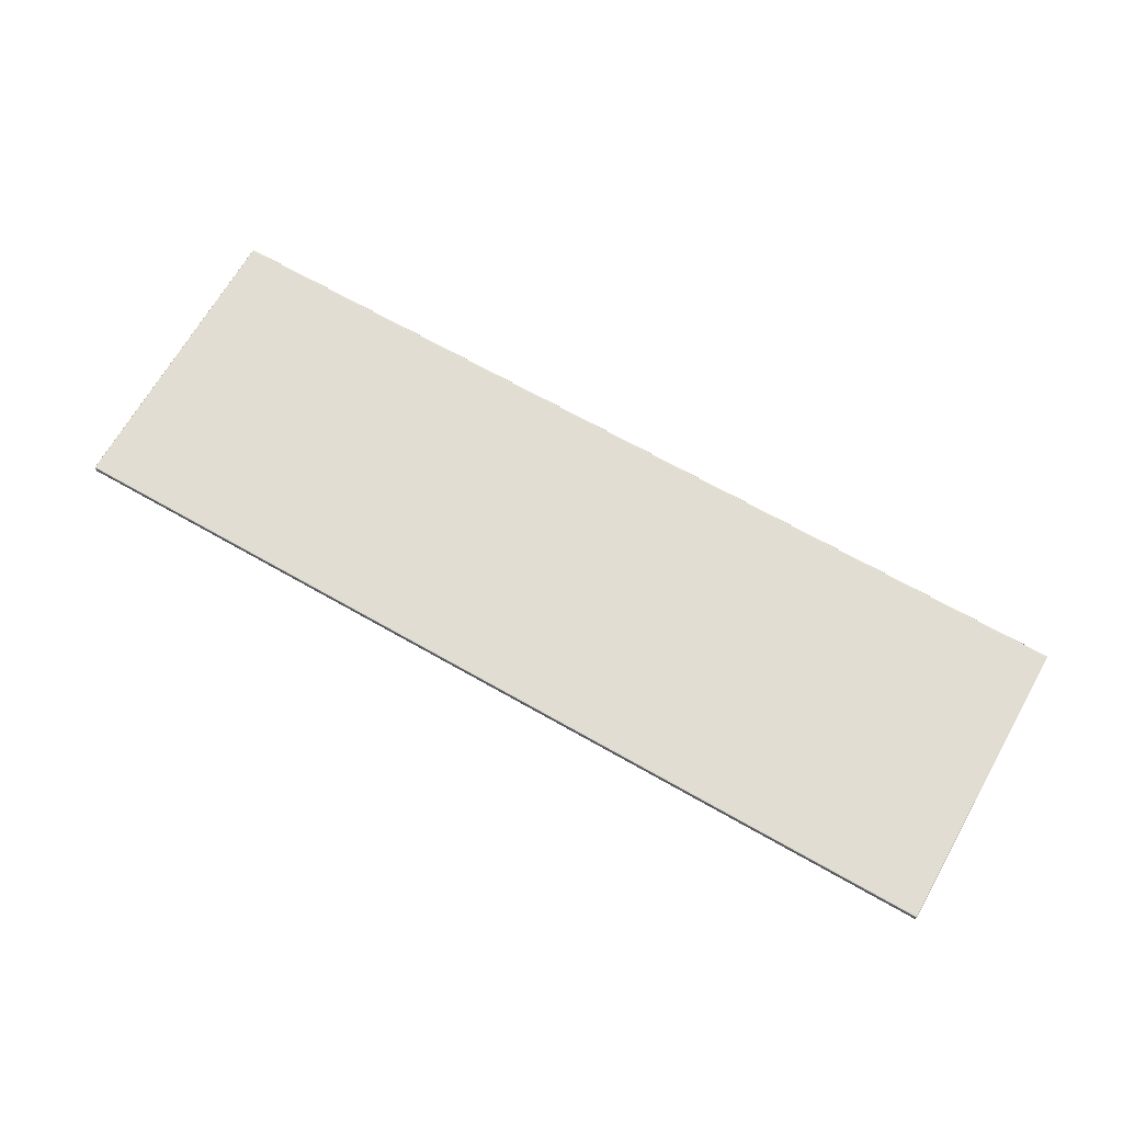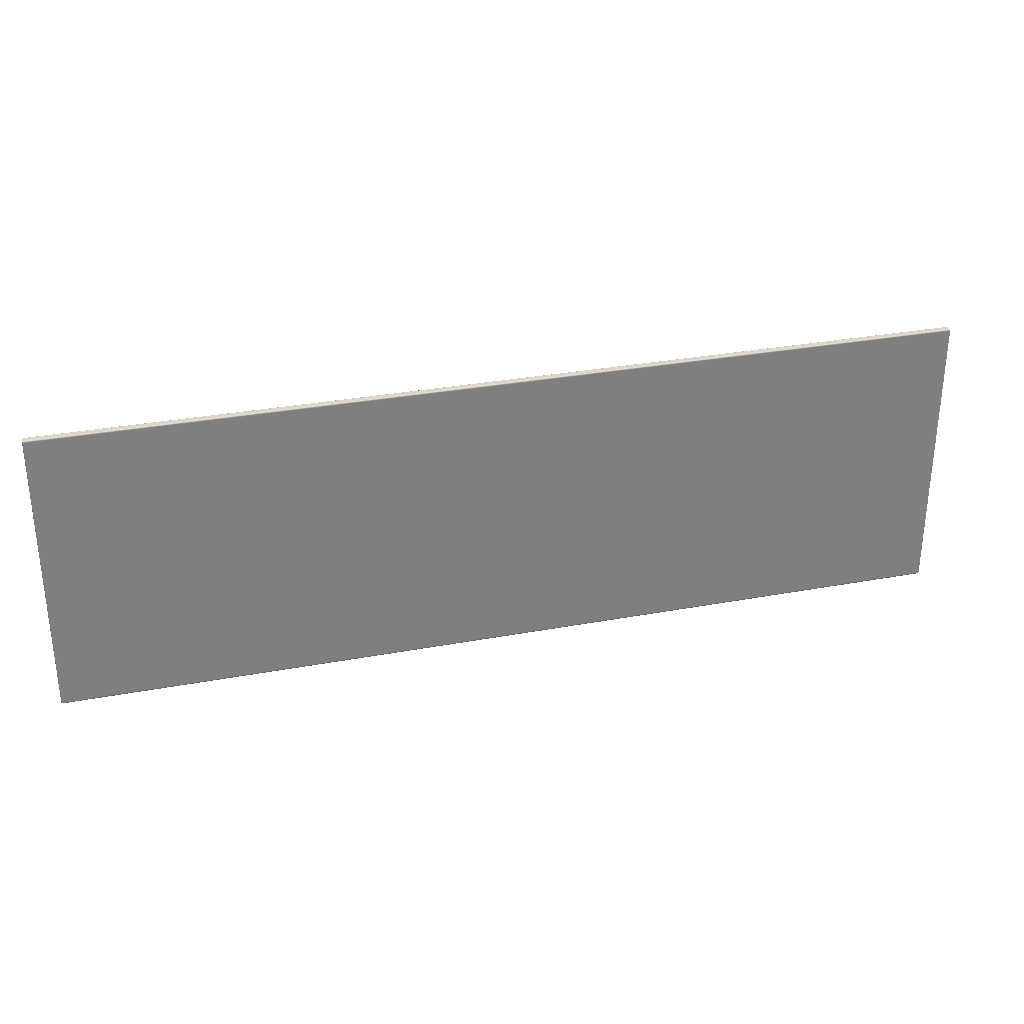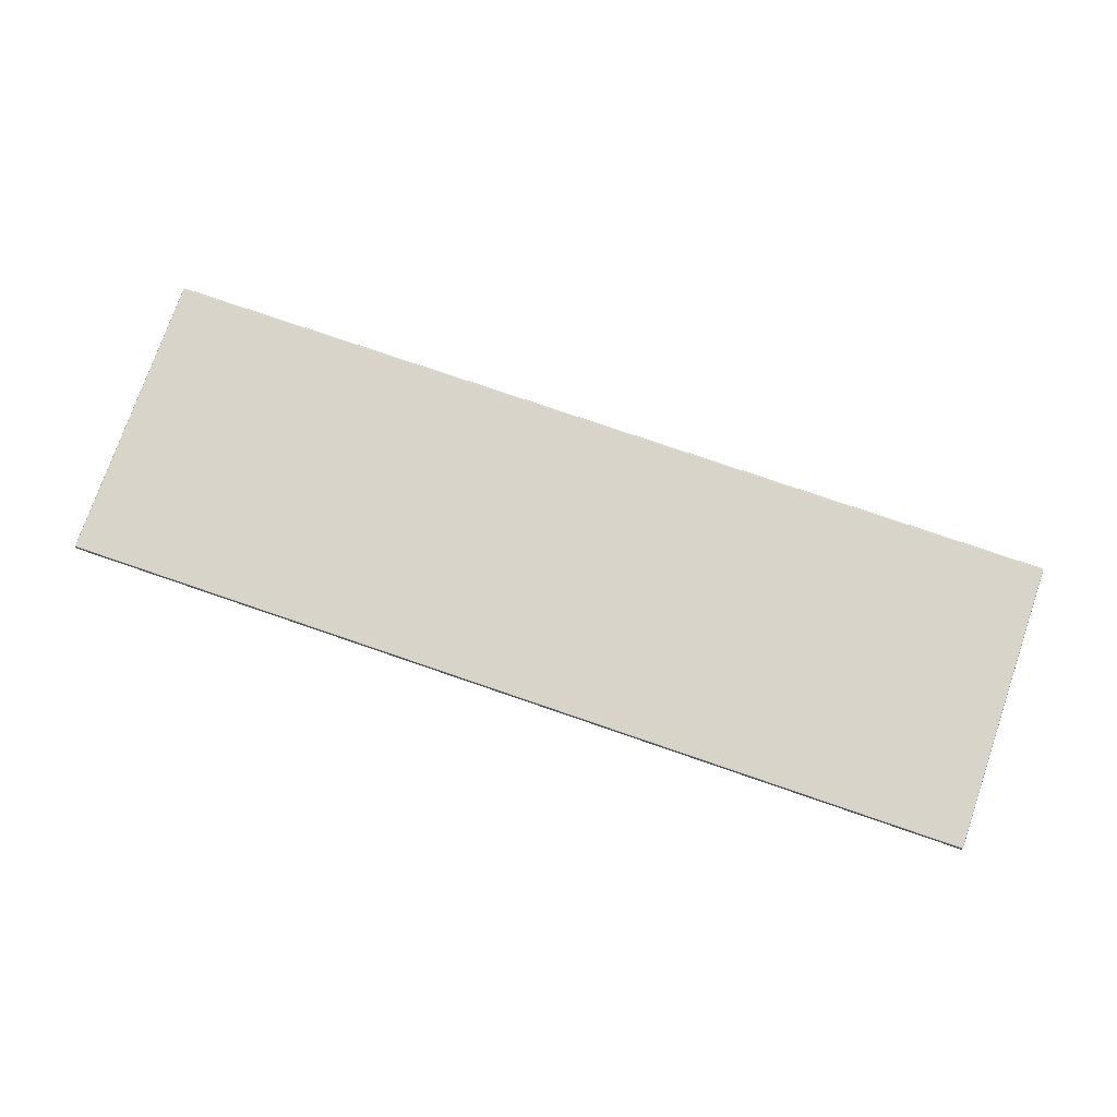
<metadata>
{"format":"obj","ext":"obj","renderer":"f3d","projection":"perspective","resolution":1024,"background":"white","views":[{"elev":68.1,"azim":29.7,"up":"+Z"},{"elev":30.5,"azim":164.9,"up":"+Y"},{"elev":75.6,"azim":-161.0,"up":"+Z"}]}
</metadata>
<code>
o SM_Kitchen_04_Shelf2
v 0.4834 -0.1538 -0.0036
v 0.4838 -0.1535 -0.003044
v 0.4835 -0.1539 -0.003045
v 0.4837 -0.1535 -0.0036
v 0.4834 -0.1533 -0.003933
v 0.4838 -0.153 -0.003599
v 0.4835 -0.153 -0.003932
v 0.4835 -0.1521 -0.003931
v 0.4838 -0.1521 -0.003597
v 0.4834 -0.1538 -0.0036
v 0.4829 -0.1539 -0.0036
v 0.4833 -0.1535 -0.003933
v 0.4829 -0.1535 -0.003933
v 0.4835 -0.153 0.003931
v 0.4838 -0.1533 0.003535
v 0.4838 -0.153 0.003598
v 0.4835 -0.1535 0.003831
v 0.4835 -0.1535 0.003831
v 0.4829 -0.1535 0.003929
v 0.4829 -0.1539 0.003595
v 0.4835 -0.1538 0.003534
v 0.4835 -0.1538 0.003534
v 0.4835 -0.1539 0.003041
v 0.4838 -0.1535 0.003349
v 0.4838 -0.1535 0.003041
v -0.4834 -0.1533 -0.003933
v -0.4838 -0.153 -0.003599
v -0.4835 -0.153 -0.003932
v -0.4837 -0.1535 -0.0036
v -0.4838 -0.1535 -0.003044
v -0.4834 -0.1538 -0.0036
v -0.4835 -0.1539 -0.003045
v -0.4837 -0.1535 -0.0036
v -0.4829 -0.1539 -0.0036
v -0.4834 -0.1538 -0.0036
v -0.4833 -0.1535 -0.003933
v -0.4829 -0.1535 -0.003933
v -0.4835 -0.153 0.003931
v -0.4838 -0.1533 0.003535
v -0.4835 -0.1535 0.00383
v -0.4838 -0.153 0.003597
v -0.4835 -0.1538 0.003534
v -0.4829 -0.1539 0.003595
v -0.4835 -0.1535 0.00383
v -0.4829 -0.1535 0.003929
v -0.4835 -0.1538 0.003534
v -0.4838 -0.1535 0.003349
v -0.4835 -0.1539 0.00304
v -0.4838 -0.1535 0.003041
v -0.4838 -0.1521 0.003599
v -0.4838 -0.153 0.003597
v -0.4835 -0.1521 0.003932
v -0.4835 -0.153 0.003931
v 0.4838 0.1535 -0.003044
v 0.4834 0.1538 -0.0036
v 0.4835 0.1539 -0.003045
v 0.4837 0.1535 -0.0036
v 0.4829 0.1539 -0.0036
v 0.4833 0.1535 -0.003933
v 0.4829 0.1535 -0.003933
v 0.4834 0.1538 -0.0036
v 0.4835 0.1538 0.003534
v 0.4829 0.1539 0.003595
v 0.4835 0.1535 0.00383
v 0.4829 0.1535 0.003929
v 0.4835 0.1538 0.003534
v 0.4838 0.1535 0.003349
v 0.4835 0.1539 0.00304
v 0.4838 0.1535 0.003041
v -0.4838 0.1535 -0.003044
v -0.4834 0.1538 -0.0036
v -0.4837 0.1535 -0.0036
v -0.4835 0.1539 -0.003045
v -0.4829 0.1535 -0.003933
v -0.4833 0.1535 -0.003933
v -0.4829 0.1539 -0.0036
v -0.4834 0.1538 -0.0036
v -0.4835 0.153 0.003931
v -0.4838 0.1533 0.003535
v -0.4838 0.153 0.003597
v -0.4835 0.1535 0.00383
v -0.4835 0.1535 0.00383
v -0.4829 0.1535 0.003929
v -0.4829 0.1539 0.003595
v -0.4835 0.1538 0.003534
v -0.4835 0.1538 0.003534
v -0.4835 0.1539 0.00304
v -0.4838 0.1535 0.003349
v -0.4838 0.1535 0.003041
v 0.4835 0.153 0.003931
v 0.4838 0.1533 0.003535
v 0.4835 0.1535 0.00383
v 0.4838 0.153 0.003597
v 0.4835 0.1521 0.003932
v 0.4838 0.1521 0.003599
v 0.4837 -0.1535 -0.0036
v 0.4834 -0.1538 -0.0036
v 0.4834 -0.1533 -0.003933
v 0.4833 -0.1535 -0.003933
v 0.4829 -0.153 -0.004043
v 0.4835 -0.153 -0.003932
v 0.4829 -0.1535 -0.003933
v 0.4829 -0.1521 -0.004042
v 0.4835 -0.1521 -0.003931
v 0.4823 -0.153 -0.004043
v 0.4829 0.1521 -0.004042
v 0.4823 -0.1535 -0.003933
v 0.4829 -0.1539 -0.0036
v 0.4823 -0.1539 -0.0036
v -0.4823 -0.1539 -0.0036
v -0.4823 -0.1535 -0.003933
v -0.4829 -0.1539 -0.0036
v -0.4823 -0.153 -0.004043
v -0.4829 -0.1535 -0.003933
v -0.4829 -0.153 -0.004043
v -0.4833 -0.1535 -0.003933
v -0.4837 -0.1535 -0.0036
v -0.4834 -0.1538 -0.0036
v -0.4834 -0.1533 -0.003933
v -0.4835 -0.153 -0.003932
v -0.4829 -0.1521 -0.004042
v -0.4835 -0.1521 -0.003931
v -0.4838 -0.153 -0.003599
v -0.4829 0.1521 -0.004042
v -0.4838 -0.1521 -0.003597
v -0.4835 0.1521 -0.003931
v -0.4838 0.1521 -0.003597
v -0.4835 0.153 -0.003932
v -0.4829 0.153 -0.004043
v -0.4834 0.1533 -0.003933
v -0.4834 0.1538 -0.0036
v -0.4837 0.1535 -0.0036
v -0.4833 0.1535 -0.003933
v -0.4829 0.1535 -0.003933
v -0.4823 0.153 -0.004043
v -0.4823 0.1535 -0.003933
v -0.4829 0.1539 -0.0036
v -0.4823 0.1539 -0.0036
v 0.4823 0.1539 -0.0036
v 0.4823 0.1535 -0.003933
v 0.4829 0.1539 -0.0036
v 0.4823 0.153 -0.004043
v 0.4829 0.1535 -0.003933
v 0.4829 0.153 -0.004043
v 0.4833 0.1535 -0.003933
v 0.4837 0.1535 -0.0036
v 0.4834 0.1538 -0.0036
v 0.4834 0.1533 -0.003933
v 0.4835 0.153 -0.003932
v 0.4835 0.1521 -0.003931
v 0.4838 -0.1521 -0.003597
v 0.4838 0.1521 -0.003597
v 0.4838 -0.1535 0.003349
v 0.4835 -0.1535 0.003831
v 0.4835 -0.1538 0.003534
v 0.4838 -0.1533 0.003535
v 0.4839 -0.153 0.003042
v 0.4838 -0.1535 0.003041
v 0.4838 -0.153 0.003598
v 0.4839 -0.153 0.002416
v 0.4838 -0.1535 0.002415
v 0.4839 -0.1521 0.003044
v 0.4839 -0.1521 0.002418
v 0.4838 -0.1521 0.003599
v 0.4835 -0.153 0.003931
v 0.4835 -0.1521 0.003932
v 0.4835 0.1521 0.003932
v 0.4838 0.1521 0.003599
v 0.4839 0.1521 0.003043
v 0.4838 0.153 0.003597
v 0.4839 0.153 0.003042
v 0.4838 0.1533 0.003535
v 0.4839 0.1521 0.002417
v 0.4838 0.1535 0.003349
v 0.4835 0.1535 0.00383
v 0.4835 0.1538 0.003534
v 0.4838 0.1535 0.003041
v 0.4839 0.153 0.002416
v 0.4838 0.1535 0.002415
v 0.4835 0.1539 0.00304
v 0.4835 0.1539 0.002415
v 0.4839 0.1521 -0.002416
v 0.4838 0.1535 -0.002418
v 0.4835 0.1539 -0.002419
v 0.4839 0.153 -0.002417
v 0.4838 0.1535 -0.003044
v 0.4835 0.1539 -0.003045
v 0.4839 0.153 -0.003043
v 0.4837 0.1535 -0.0036
v 0.4838 0.153 -0.003599
v 0.4838 0.1521 -0.003597
v 0.4839 0.1521 -0.003042
v 0.4838 -0.1521 -0.003597
v 0.4839 -0.1521 -0.003042
v 0.4839 -0.1521 -0.002416
v 0.4839 -0.153 -0.002417
v 0.4839 -0.153 -0.003043
v 0.4838 -0.153 -0.003599
v 0.4837 -0.1535 -0.0036
v 0.4838 -0.1535 -0.003044
v 0.4838 -0.1535 -0.002418
v 0.4835 -0.1539 0.002415
v 0.4835 -0.1539 -0.002419
v 0.4835 -0.1539 -0.003045
v 0.4835 -0.1539 0.003041
v 0.4838 -0.1535 0.002415
v 0.4838 -0.1535 0.003041
v 0.4835 -0.1539 0.002415
v 0.4829 -0.154 0.00304
v 0.4835 -0.1538 0.003534
v 0.4829 -0.1539 0.003595
v 0.4823 -0.1535 0.003929
v 0.4829 -0.1535 0.003929
v 0.4823 -0.1539 0.003595
v -0.4823 -0.1535 0.003929
v 0.4829 -0.154 0.002414
v 0.4835 -0.1539 -0.002419
v -0.4829 -0.1535 0.003929
v -0.4829 -0.1539 0.003595
v 0.4829 -0.154 -0.002419
v 0.4835 -0.1539 -0.003045
v -0.4823 -0.1539 0.003595
v 0.4829 -0.154 -0.003045
v 0.4834 -0.1538 -0.0036
v 0.4829 -0.1539 -0.0036
v 0.4823 -0.1539 -0.0036
v 0.4823 -0.154 -0.003045
v 0.4823 -0.154 -0.002419
v -0.4823 -0.154 -0.003045
v -0.4823 -0.1539 -0.0036
v -0.4823 -0.154 -0.002419
v 0.4823 -0.154 0.002414
v -0.4823 -0.154 0.002414
v 0.4823 -0.154 0.00304
v -0.4823 -0.154 0.00304
v -0.4829 -0.154 0.00304
v -0.4835 -0.1538 0.003534
v -0.4835 -0.1539 0.00304
v -0.4838 -0.1535 0.002415
v -0.4838 -0.1535 0.003041
v -0.4835 -0.1539 0.002414
v -0.4838 -0.1535 -0.002418
v -0.4829 -0.154 0.002414
v -0.4835 -0.1539 -0.002419
v -0.4838 -0.1535 -0.003044
v -0.4835 -0.1539 -0.003045
v -0.4829 -0.154 -0.002419
v -0.4829 -0.154 -0.003045
v -0.4834 -0.1538 -0.0036
v -0.4829 -0.1539 -0.0036
v -0.4835 -0.1535 0.00383
v -0.4838 -0.1535 0.003349
v -0.4835 -0.1538 0.003534
v -0.4838 -0.1533 0.003535
v -0.4839 -0.153 0.003042
v -0.4838 -0.1535 0.003041
v -0.4838 -0.153 0.003597
v -0.4839 -0.153 0.002416
v -0.4838 -0.1535 0.002415
v -0.4839 -0.1521 0.003043
v -0.4838 -0.1521 0.003599
v -0.4839 -0.1521 0.002418
v -0.4835 0.1521 0.003932
v -0.4835 -0.1521 0.003932
v -0.4838 0.1521 0.003599
v -0.4835 0.153 0.003931
v -0.4838 0.153 0.003597
v -0.4839 0.1521 0.003043
v -0.4839 0.153 0.003042
v -0.4838 0.1533 0.003535
v -0.4839 0.1521 0.002417
v -0.4838 0.1535 0.003349
v -0.4835 0.1535 0.00383
v -0.4835 0.1538 0.003534
v -0.4838 0.1535 0.003041
v -0.4839 0.153 0.002416
v -0.4838 0.1535 0.002415
v -0.4835 0.1539 0.00304
v -0.4835 0.1539 0.002414
v -0.4839 0.1521 -0.002416
v -0.4838 0.1535 -0.002419
v -0.4835 0.1539 -0.002419
v -0.4839 0.153 -0.002418
v -0.4838 0.1535 -0.003044
v -0.4835 0.1539 -0.003045
v -0.4839 0.153 -0.003043
v -0.4837 0.1535 -0.0036
v -0.4838 0.153 -0.003599
v -0.4838 0.1521 -0.003597
v -0.4839 0.1521 -0.003042
v -0.4839 -0.1521 -0.003042
v -0.4838 -0.1521 -0.003597
v -0.4839 -0.1521 -0.002416
v -0.4839 -0.153 -0.002417
v -0.4838 -0.1535 -0.002418
v -0.4839 -0.153 -0.003043
v -0.4838 -0.1535 -0.003044
v -0.4838 -0.153 -0.003599
v -0.4837 -0.1535 -0.0036
v 0.4838 0.153 -0.003599
v 0.4834 0.1533 -0.003933
v 0.4837 0.1535 -0.0036
v 0.4835 0.153 -0.003932
v 0.4835 0.1521 -0.003931
v 0.4838 0.1521 -0.003597
v -0.4834 0.1533 -0.003933
v -0.4838 0.153 -0.003599
v -0.4837 0.1535 -0.0036
v -0.4835 0.153 -0.003932
v -0.4835 0.1521 -0.003931
v -0.4838 0.1521 -0.003597
v -0.4823 0.1535 0.003929
v -0.4829 0.1539 0.003595
v -0.4829 0.1535 0.003929
v -0.4823 0.1539 0.003595
v 0.4823 0.1535 0.003929
v 0.4829 0.1535 0.003929
v 0.4829 0.1539 0.003595
v 0.4823 0.1539 0.003595
v 0.4829 0.154 0.00304
v 0.4835 0.1538 0.003534
v 0.4835 0.1539 0.00304
v 0.4835 0.1539 0.002415
v 0.4823 0.154 0.00304
v 0.4829 0.154 0.002414
v 0.4835 0.1539 -0.002419
v 0.4823 0.154 0.002414
v 0.4829 0.154 -0.002419
v 0.4835 0.1539 -0.003045
v -0.4823 0.154 0.00304
v 0.4829 0.154 -0.003045
v 0.4834 0.1538 -0.0036
v 0.4829 0.1539 -0.0036
v 0.4823 0.1539 -0.0036
v 0.4823 0.154 -0.003045
v 0.4823 0.154 -0.002419
v -0.4823 0.154 0.002414
v -0.4823 0.154 -0.002419
v -0.4823 0.154 -0.003045
v -0.4823 0.1539 -0.0036
v -0.4829 0.154 -0.002419
v -0.4829 0.154 -0.003045
v -0.4829 0.1539 -0.0036
v -0.4834 0.1538 -0.0036
v -0.4835 0.1539 -0.003045
v -0.4835 0.1539 -0.002419
v -0.4829 0.154 0.002414
v -0.4835 0.1539 0.002414
v -0.4829 0.154 0.00304
v -0.4835 0.1539 0.00304
v -0.4835 0.1538 0.003534
v 0.4829 -0.153 0.004042
v 0.4835 -0.1535 0.003831
v 0.4835 -0.153 0.003931
v 0.4829 -0.1535 0.003929
v 0.4835 -0.1521 0.003932
v 0.4823 -0.153 0.004042
v 0.4829 -0.1521 0.004043
v 0.4823 -0.1535 0.003929
v 0.4829 0.1521 0.004043
v -0.4823 -0.1535 0.003929
v 0.4835 0.1521 0.003932
v -0.4823 -0.153 0.004042
v 0.4829 0.153 0.004042
v -0.4829 -0.1535 0.003929
v 0.4835 0.153 0.003931
v -0.4829 -0.153 0.004042
v 0.4835 0.1535 0.00383
v -0.4835 -0.1535 0.00383
v 0.4829 0.1535 0.003929
v -0.4835 -0.153 0.003931
v 0.4823 0.153 0.004042
v -0.4835 -0.1521 0.003932
v 0.4823 0.1535 0.003929
v -0.4829 -0.1521 0.004043
v -0.4823 0.153 0.004042
v -0.4835 0.1521 0.003932
v -0.4823 0.1535 0.003929
v -0.4829 0.1521 0.004043
v -0.4829 0.1535 0.003929
v -0.4829 0.153 0.004042
v -0.4835 0.153 0.003931
v -0.4835 0.1535 0.00383
v -0.4823 -0.1521 0.004043
v 0.4823 0.1521 0.004043
v -0.4823 0.1521 0.004043
v 0.4823 -0.1521 0.004043
v -0.4823 -0.1521 -0.004042
v 0.4823 0.1521 -0.004042
v 0.4823 -0.1521 -0.004042
v -0.4823 0.1521 -0.004042
v -0.4823 -0.1521 -0.004042
v 0.4823 -0.1521 -0.004042
v -0.4823 0.1521 -0.004042
v 0.4823 0.1521 -0.004042
v 0.4823 -0.1521 0.004043
v 0.4823 0.1521 0.004043
v -0.4823 -0.1521 0.004043
v -0.4823 0.1521 0.004043
f 1 2 3
f 2 1 4
f 5 6 4
f 6 5 7
f 8 6 7
f 6 8 9
f 10 11 12
f 12 11 13
f 14 15 16
f 15 14 17
f 18 19 20
f 18 20 21
f 22 23 24
f 24 23 25
f 26 27 28
f 27 26 29
f 30 31 32
f 31 30 33
f 34 35 36
f 34 36 37
f 38 39 40
f 39 38 41
f 42 43 44
f 45 44 43
f 46 47 48
f 47 49 48
f 50 51 52
f 52 51 53
f 54 55 56
f 55 54 57
f 58 59 60
f 59 58 61
f 62 63 64
f 65 64 63
f 66 67 68
f 67 69 68
f 70 71 72
f 71 70 73
f 74 75 76
f 75 77 76
f 78 79 80
f 79 78 81
f 82 83 84
f 82 84 85
f 86 87 88
f 88 87 89
f 90 91 92
f 91 90 93
f 90 94 93
f 93 94 95
f 96 97 98
f 98 97 99
f 100 98 99
f 100 101 98
f 100 99 102
f 100 103 101
f 101 103 104
f 102 105 100
f 106 104 103
f 102 107 105
f 108 107 102
f 108 109 107
f 110 107 109
f 111 105 107
f 107 110 111
f 112 111 110
f 105 111 113
f 111 112 114
f 114 113 111
f 113 114 115
f 115 114 116
f 117 116 118
f 116 117 119
f 115 116 119
f 115 119 120
f 120 121 115
f 121 120 122
f 123 122 120
f 122 124 121
f 122 123 125
f 125 126 122
f 124 122 126
f 126 125 127
f 124 126 128
f 124 128 129
f 129 128 130
f 131 130 132
f 130 131 133
f 129 130 133
f 129 133 134
f 129 134 135
f 135 134 136
f 136 134 137
f 136 137 138
f 139 136 138
f 140 135 136
f 136 139 140
f 139 141 140
f 135 140 142
f 143 140 141
f 142 140 143
f 144 142 143
f 144 143 145
f 146 145 147
f 145 146 148
f 144 145 148
f 144 148 149
f 106 144 149
f 150 106 149
f 104 106 150
f 150 151 104
f 151 150 152
f 153 154 155
f 154 153 156
f 157 156 153
f 157 153 158
f 157 159 156
f 158 160 157
f 160 158 161
f 159 157 162
f 163 157 160
f 157 163 162
f 164 159 162
f 164 165 159
f 165 164 166
f 164 167 166
f 167 164 168
f 162 169 164
f 168 164 169
f 169 162 163
f 170 168 169
f 170 169 171
f 171 172 170
f 169 163 173
f 173 171 169
f 171 174 172
f 174 175 172
f 175 174 176
f 171 177 174
f 178 177 171
f 171 173 178
f 177 178 179
f 179 180 177
f 180 179 181
f 182 178 173
f 183 181 179
f 181 183 184
f 185 179 178
f 179 185 183
f 178 182 185
f 186 184 183
f 184 186 187
f 183 188 186
f 188 183 185
f 188 189 186
f 189 188 190
f 188 191 190
f 185 192 188
f 188 192 191
f 192 185 182
f 192 193 191
f 182 194 192
f 192 194 193
f 173 195 182
f 194 182 195
f 173 163 195
f 160 195 163
f 195 160 196
f 196 194 195
f 161 196 160
f 194 197 193
f 194 196 197
f 197 198 193
f 197 199 198
f 199 197 200
f 196 161 201
f 201 197 196
f 197 201 200
f 202 201 161
f 201 202 203
f 203 200 201
f 200 203 204
f 205 206 207
f 206 205 208
f 209 208 205
f 210 209 205
f 211 209 210
f 212 211 213
f 211 212 214
f 214 209 211
f 215 214 212
f 208 209 216
f 216 217 208
f 215 218 219
f 217 216 220
f 220 221 217
f 215 219 222
f 214 215 222
f 221 220 223
f 223 224 221
f 224 223 225
f 223 226 225
f 220 227 223
f 223 227 226
f 220 228 227
f 216 228 220
f 229 226 227
f 226 229 230
f 231 227 228
f 227 231 229
f 232 228 216
f 209 232 216
f 228 233 231
f 233 228 232
f 234 232 209
f 209 214 234
f 222 234 214
f 235 232 234
f 234 222 235
f 232 235 233
f 222 236 235
f 236 233 235
f 219 236 222
f 219 237 236
f 237 238 236
f 239 238 240
f 238 239 241
f 241 236 238
f 242 241 239
f 233 236 243
f 236 241 243
f 243 231 233
f 241 242 244
f 244 243 241
f 245 244 242
f 244 245 246
f 231 243 247
f 243 244 247
f 246 247 244
f 231 247 229
f 247 246 248
f 247 248 229
f 248 246 249
f 248 230 229
f 248 249 250
f 230 248 250
f 251 252 253
f 252 251 254
f 255 252 254
f 255 256 252
f 255 254 257
f 258 256 255
f 256 258 259
f 257 260 255
f 257 261 260
f 255 262 258
f 262 255 260
f 263 261 264
f 261 263 265
f 265 260 261
f 266 265 263
f 265 266 267
f 260 265 268
f 265 267 268
f 268 262 260
f 267 269 268
f 269 267 270
f 262 268 271
f 269 271 268
f 269 270 272
f 273 272 270
f 272 273 274
f 269 272 275
f 275 276 269
f 271 269 276
f 276 275 277
f 278 277 275
f 277 278 279
f 276 280 271
f 279 281 277
f 281 279 282
f 277 283 276
f 283 277 281
f 280 276 283
f 282 284 281
f 284 282 285
f 286 281 284
f 281 286 283
f 287 286 284
f 286 287 288
f 286 288 289
f 290 283 286
f 290 286 289
f 283 290 280
f 289 291 290
f 291 280 290
f 291 289 292
f 293 271 280
f 280 291 293
f 271 293 262
f 293 258 262
f 258 293 294
f 291 294 293
f 294 259 258
f 259 294 295
f 294 291 296
f 296 295 294
f 296 291 292
f 295 296 297
f 296 292 298
f 296 299 297
f 299 296 298
f 300 301 302
f 301 300 303
f 304 303 300
f 300 305 304
f 306 307 308
f 307 306 309
f 310 307 309
f 311 307 310
f 312 313 314
f 313 312 315
f 316 315 312
f 316 317 318
f 316 318 319
f 315 316 319
f 318 320 319
f 318 321 320
f 321 322 320
f 323 320 322
f 324 315 319
f 319 320 324
f 320 323 325
f 326 325 323
f 320 327 324
f 327 320 325
f 325 326 328
f 328 327 325
f 329 328 326
f 327 330 324
f 315 324 330
f 328 329 331
f 331 329 332
f 331 332 333
f 334 331 333
f 328 331 335
f 331 334 335
f 327 328 336
f 336 328 335
f 336 337 327
f 330 327 337
f 338 336 335
f 337 336 338
f 339 335 334
f 338 335 339
f 339 334 340
f 341 338 339
f 341 337 338
f 342 339 340
f 341 339 342
f 342 340 343
f 344 342 343
f 342 344 345
f 345 341 342
f 341 345 346
f 346 347 341
f 337 341 347
f 347 346 348
f 349 337 347
f 348 349 347
f 337 349 330
f 349 348 350
f 349 315 330
f 351 349 350
f 315 349 313
f 313 349 351
f 352 353 354
f 353 352 355
f 356 352 354
f 357 355 352
f 356 358 352
f 355 357 359
f 356 360 358
f 357 361 359
f 360 356 362
f 357 363 361
f 362 364 360
f 363 365 361
f 364 362 366
f 367 365 363
f 368 364 366
f 367 369 365
f 364 368 370
f 369 367 371
f 370 372 364
f 373 371 367
f 370 374 372
f 375 373 367
f 374 376 372
f 375 377 373
f 376 374 378
f 377 375 379
f 378 380 376
f 381 377 379
f 380 381 376
f 382 377 381
f 383 381 380
f 381 383 382
f 384 385 386
f 385 384 387
f 388 389 390
f 389 388 391
f 115 121 113
f 113 121 392
f 124 392 121
f 393 113 392
f 113 393 105
f 392 124 394
f 393 100 105
f 100 393 103
f 393 395 103
f 103 395 106
f 124 129 135
f 394 124 135
f 142 394 135
f 394 142 395
f 106 395 142
f 106 142 144
f 352 396 357
f 396 352 358
f 396 363 357
f 397 396 358
f 363 396 398
f 358 360 397
f 398 367 363
f 364 397 360
f 375 367 398
f 364 372 397
f 399 375 398
f 372 399 397
f 379 375 399
f 372 376 399
f 381 379 399
f 376 381 399

</code>
